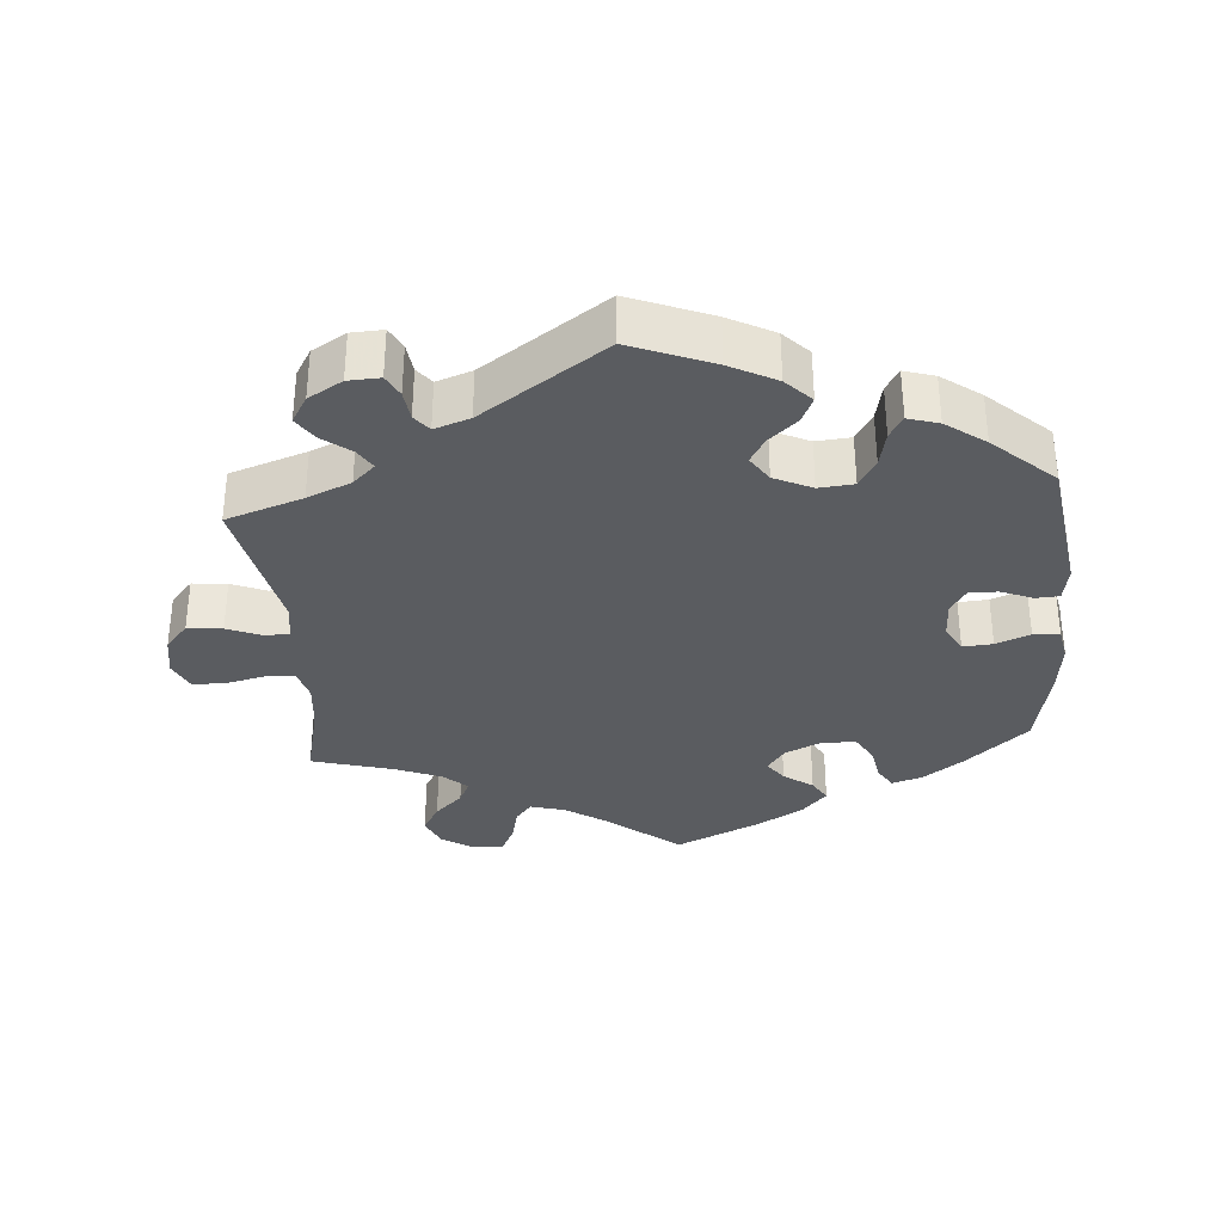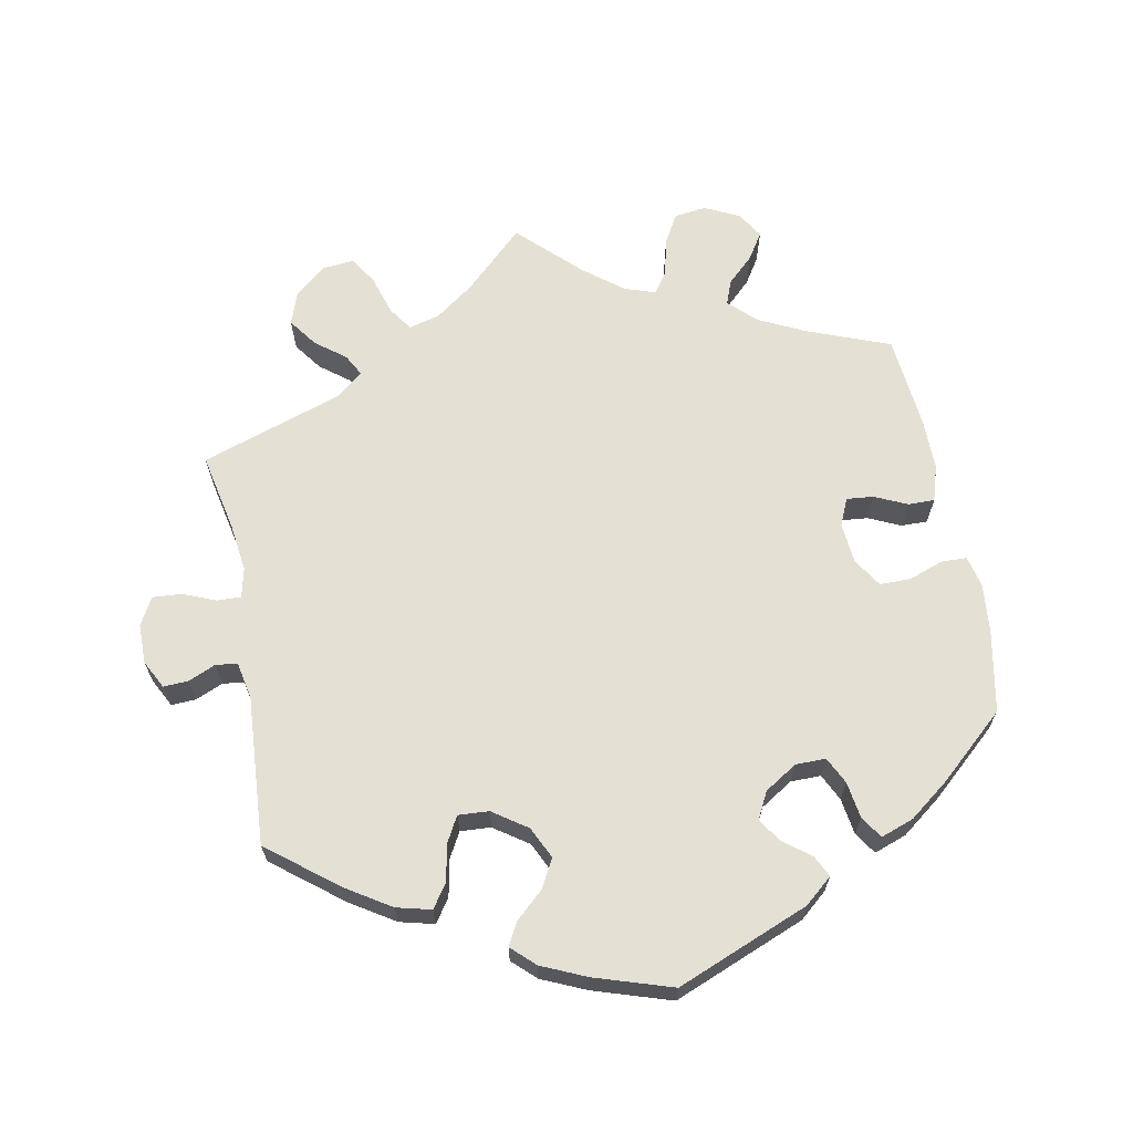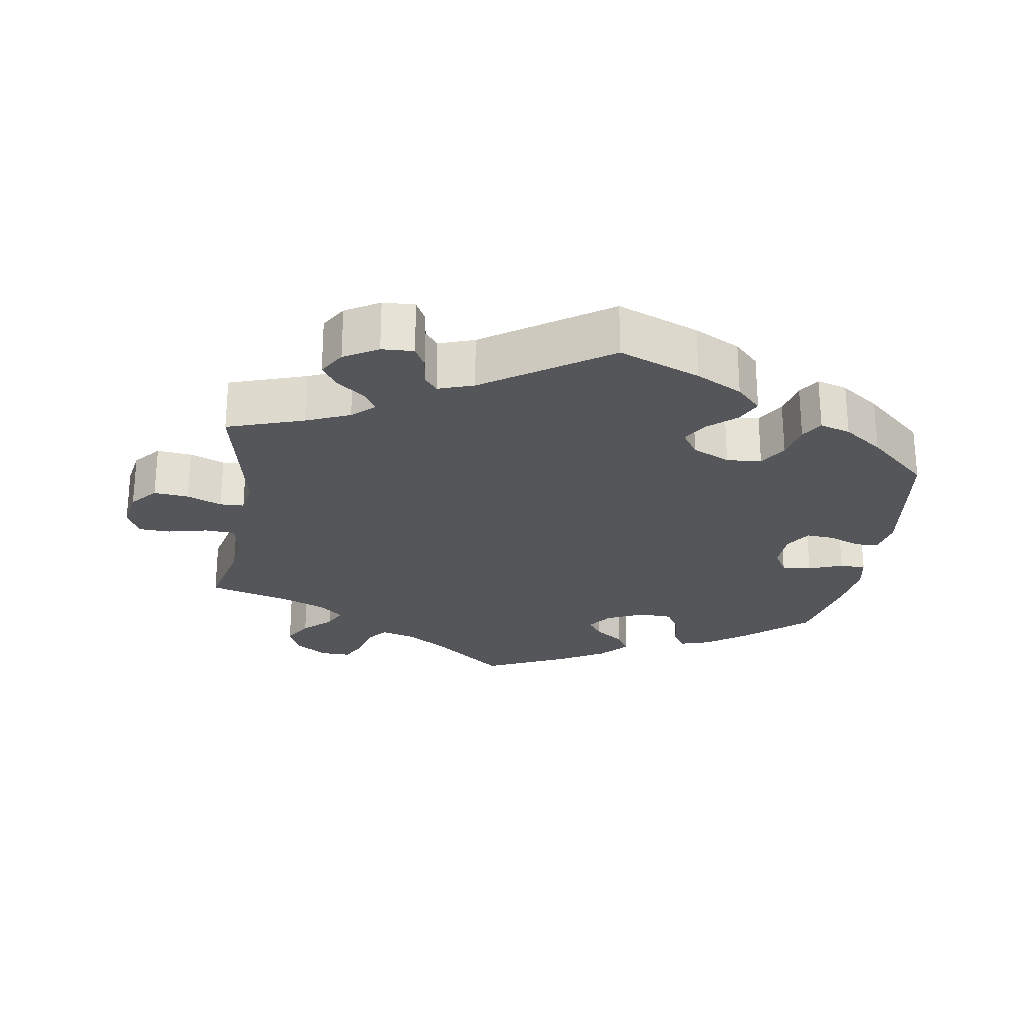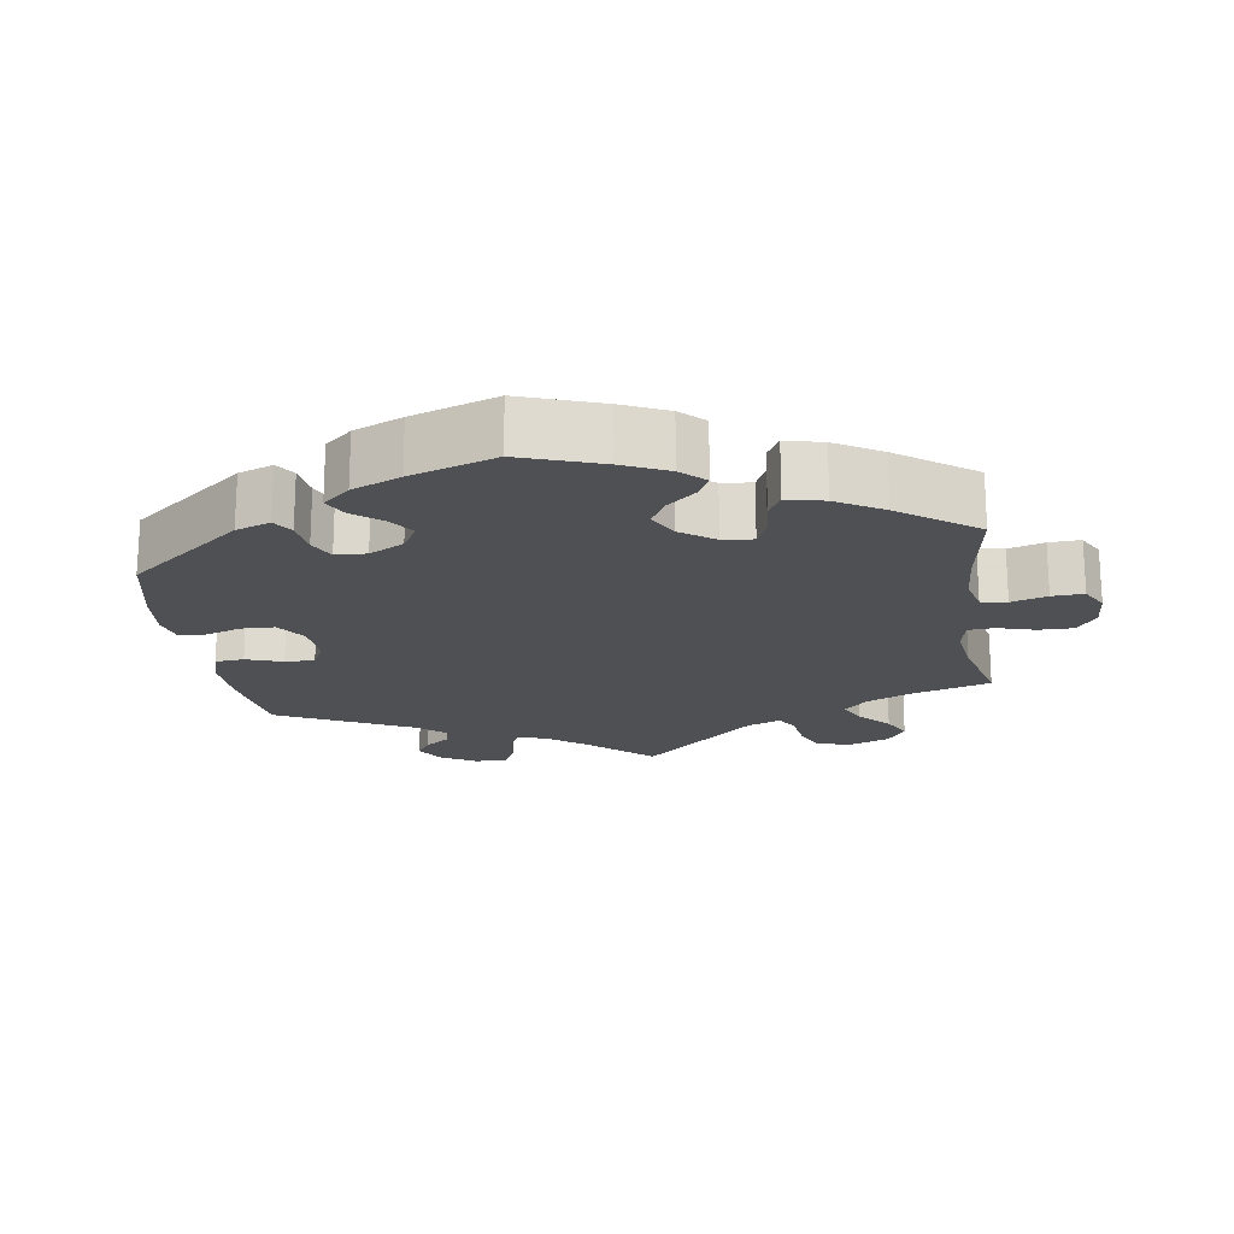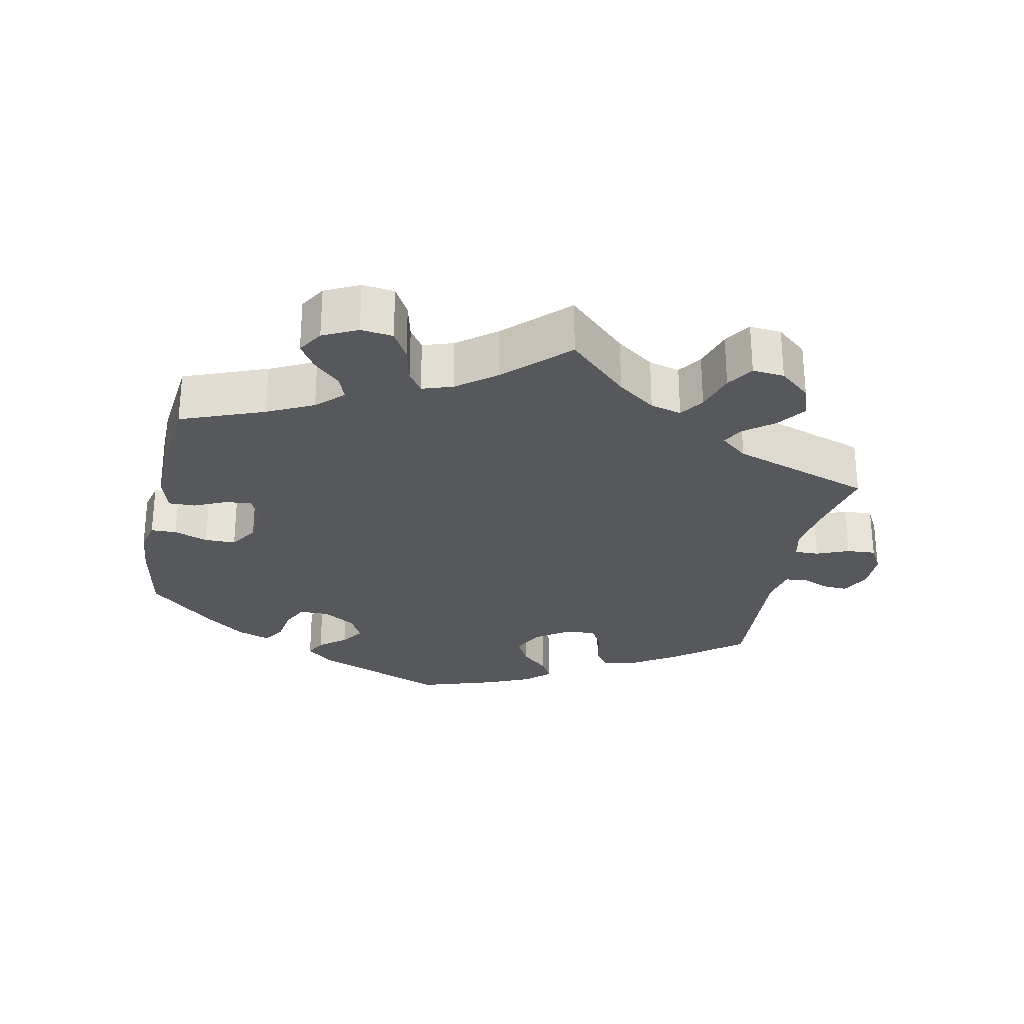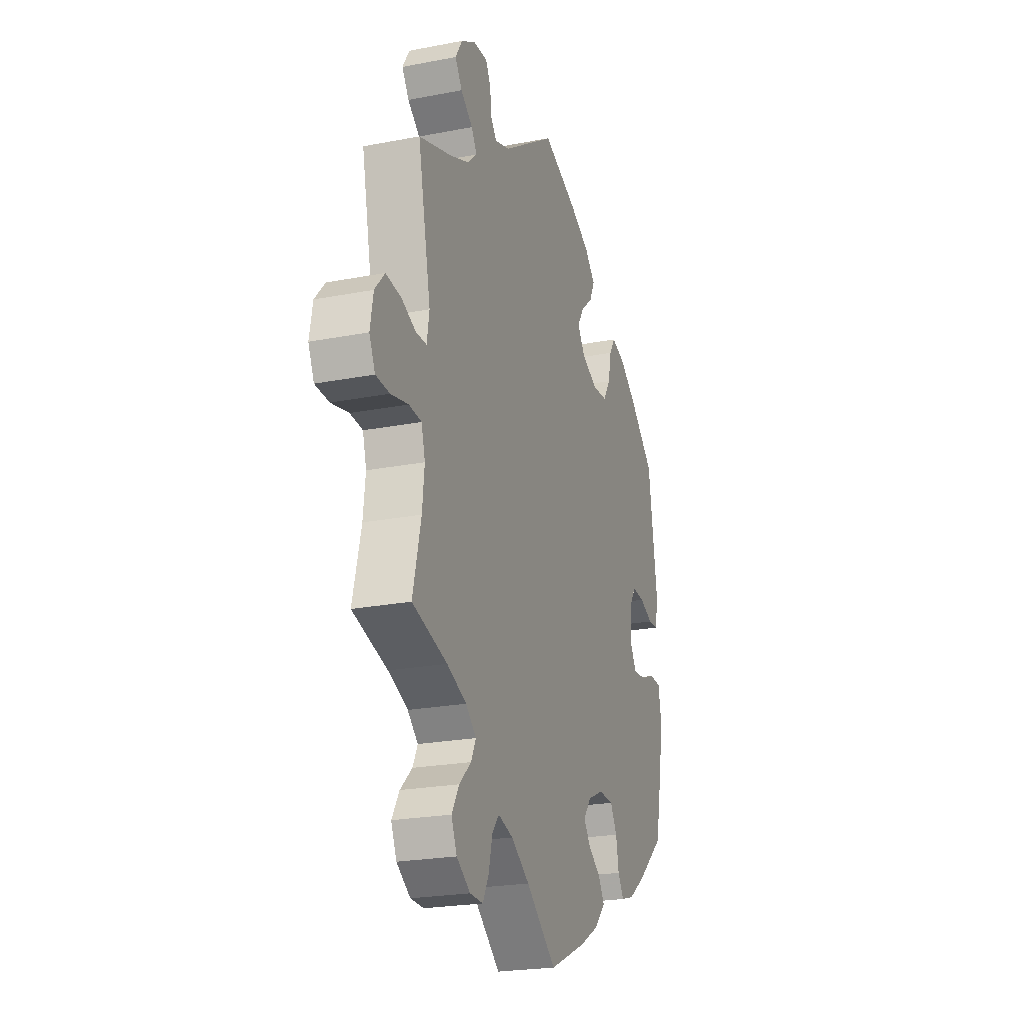
<metadata>
{"format":"obj","ext":"obj","renderer":"f3d","projection":"perspective","resolution":1024,"background":"white","views":[{"elev":-33.8,"azim":4.7,"up":"+Y"},{"elev":65.7,"azim":49.1,"up":"+Y"},{"elev":-25.1,"azim":-8.8,"up":"+Y"},{"elev":-19.2,"azim":128.5,"up":"+Y"},{"elev":-27.7,"azim":-131.8,"up":"+Y"},{"elev":-23.0,"azim":-71.7,"up":"+Z"}]}
</metadata>
<code>
v 0.529 0.07 0.091
v 0.52 0.07 0.041
v 0.487 0.07 0.039
v 0.443 0.07 0.057
v 0.403 0.07 0.06
v 0.38 0.07 0.024
v 0.378 0.07 -0.03
v 0.399 0.07 -0.067
v 0.441 0.07 -0.064
v 0.489 0.07 -0.045
v 0.526 0.07 -0.047
v 0.535 0.07 -0.095
v 0.526 0.07 -0.167
v 0.501 0.07 -0.288
v 0.412 0.07 -0.365
v 0.356 0.07 -0.405
v 0.313 0.07 -0.418
v 0.294 0.07 -0.387
v 0.285 0.07 -0.337
v 0.263 0.07 -0.299
v 0.215 0.07 -0.297
v 0.163 0.07 -0.321
v 0.138 0.07 -0.355
v 0.16 0.07 -0.386
v 0.201 0.07 -0.415
v 0.22 0.07 -0.447
v 0.184 0.07 -0.486
v 0.119 0.07 -0.523
v 0 0.07 -0.577
v -0.098 0.07 -0.498
v -0.158 0.07 -0.458
v -0.207 0.07 -0.444
v -0.23 0.07 -0.472
v -0.242 0.07 -0.522
v -0.262 0.07 -0.561
v -0.305 0.07 -0.56
v -0.35 0.07 -0.53
v -0.368 0.07 -0.488
v -0.344 0.07 -0.447
v -0.305 0.07 -0.41
v -0.289 0.07 -0.377
v -0.323 0.07 -0.347
v -0.387 0.07 -0.321
v -0.501 0.07 -0.289
v -0.474 0.07 -0.177
v -0.467 0.07 -0.111
v -0.479 0.07 -0.067
v -0.52 0.07 -0.064
v -0.577 0.07 -0.077
v -0.622 0.07 -0.075
v -0.641 0.07 -0.034
v -0.631 0.07 0.022
v -0.599 0.07 0.059
v -0.55 0.07 0.054
v -0.501 0.07 0.034
v -0.467 0.07 0.035
v -0.459 0.07 0.084
v -0.501 0.07 0.289
v -0.393 0.07 0.325
v -0.331 0.07 0.351
v -0.3 0.07 0.38
v -0.318 0.07 0.409
v -0.357 0.07 0.439
v -0.38 0.07 0.473
v -0.357 0.07 0.511
v -0.309 0.07 0.539
v -0.264 0.07 0.541
v -0.248 0.07 0.51
v -0.243 0.07 0.468
v -0.224 0.07 0.444
v -0.174 0.07 0.461
v 0 0.07 0.578
v 0.115 0.07 0.532
v 0.18 0.07 0.498
v 0.215 0.07 0.462
v 0.198 0.07 0.426
v 0.158 0.07 0.391
v 0.137 0.07 0.356
v 0.161 0.07 0.32
v 0.214 0.07 0.295
v 0.263 0.07 0.299
v 0.287 0.07 0.338
v 0.298 0.07 0.389
v 0.317 0.07 0.42
v 0.36 0.07 0.407
v 0.415 0.07 0.367
v 0.5 0.07 0.29
v 0.529 0 0.091
v 0.52 0 0.041
v 0.487 0 0.039
v 0.443 0 0.057
v 0.403 0 0.06
v 0.38 0 0.024
v 0.378 0 -0.03
v 0.399 0 -0.067
v 0.441 0 -0.064
v 0.489 0 -0.045
v 0.526 0 -0.047
v 0.535 0 -0.095
v 0.526 0 -0.167
v 0.501 0 -0.288
v 0.412 0 -0.365
v 0.356 0 -0.405
v 0.313 0 -0.418
v 0.294 0 -0.387
v 0.285 0 -0.337
v 0.263 0 -0.299
v 0.215 0 -0.297
v 0.163 0 -0.321
v 0.138 0 -0.355
v 0.16 0 -0.386
v 0.201 0 -0.415
v 0.22 0 -0.447
v 0.184 0 -0.486
v 0.119 0 -0.523
v 0 0 -0.577
v -0.098 0 -0.498
v -0.158 0 -0.458
v -0.207 0 -0.444
v -0.23 0 -0.472
v -0.242 0 -0.522
v -0.262 0 -0.561
v -0.305 0 -0.56
v -0.35 0 -0.53
v -0.368 0 -0.488
v -0.344 0 -0.447
v -0.305 0 -0.41
v -0.289 0 -0.377
v -0.323 0 -0.347
v -0.387 0 -0.321
v -0.501 0 -0.289
v -0.474 0 -0.177
v -0.467 0 -0.111
v -0.479 0 -0.067
v -0.52 0 -0.064
v -0.577 0 -0.077
v -0.622 0 -0.075
v -0.641 0 -0.034
v -0.631 0 0.022
v -0.599 0 0.059
v -0.55 0 0.054
v -0.501 0 0.034
v -0.467 0 0.035
v -0.459 0 0.084
v -0.501 0 0.289
v -0.393 0 0.325
v -0.331 0 0.351
v -0.3 0 0.38
v -0.318 0 0.409
v -0.357 0 0.439
v -0.38 0 0.473
v -0.357 0 0.511
v -0.309 0 0.539
v -0.264 0 0.541
v -0.248 0 0.51
v -0.243 0 0.468
v -0.224 0 0.444
v -0.174 0 0.461
v 0 0 0.578
v 0.115 0 0.532
v 0.18 0 0.498
v 0.215 0 0.462
v 0.198 0 0.426
v 0.158 0 0.391
v 0.137 0 0.356
v 0.161 0 0.32
v 0.214 0 0.295
v 0.263 0 0.299
v 0.287 0 0.338
v 0.298 0 0.389
v 0.317 0 0.42
v 0.36 0 0.407
v 0.415 0 0.367
v 0.5 0 0.29
f 82 83 84 85
f 81 82 85 86
f 74 75 76 77
f 74 77 78
f 71 72 73 74
f 70 71 74 78
f 66 67 68 69
f 66 69 70
f 65 66 70
f 62 63 64 65
f 61 62 65 70
f 60 61 70 78
f 57 58 59
f 56 57 59 60
f 52 53 54 55
f 52 55 56
f 51 52 56
f 48 49 50 51
f 47 48 51 56
f 46 47 56 60
f 43 44 45
f 42 43 45 46
f 41 42 46 60
f 37 38 39 40
f 37 40 41
f 36 37 41
f 33 34 35 36
f 32 33 36 41
f 31 32 41 60
f 27 28 29 30
f 24 25 26 27
f 23 24 27 30
f 22 23 30 31
f 16 17 18 19
f 16 19 20
f 15 16 20
f 14 15 20
f 13 14 20 21
f 9 10 11 12
f 8 9 12 13
f 1 2 3 4
f 1 4 5
f 81 86 87 1
f 31 60 78 79
f 21 22 31 79
f 21 79 80
f 8 13 21
f 7 8 21
f 6 7 21 80
f 5 6 80 81
f 1 5 81
f 172 171 170 169
f 173 172 169 168
f 164 163 162 161
f 165 164 161
f 161 160 159 158
f 165 161 158 157
f 156 155 154 153
f 157 156 153
f 157 153 152
f 152 151 150 149
f 157 152 149 148
f 165 157 148 147
f 146 145 144
f 147 146 144 143
f 142 141 140 139
f 143 142 139
f 143 139 138
f 138 137 136 135
f 143 138 135 134
f 147 143 134 133
f 132 131 130
f 133 132 130 129
f 147 133 129 128
f 127 126 125 124
f 128 127 124
f 128 124 123
f 123 122 121 120
f 128 123 120 119
f 147 128 119 118
f 117 116 115 114
f 114 113 112 111
f 117 114 111 110
f 118 117 110 109
f 106 105 104 103
f 107 106 103
f 107 103 102
f 107 102 101
f 108 107 101 100
f 99 98 97 96
f 100 99 96 95
f 91 90 89 88
f 92 91 88
f 88 174 173 168
f 166 165 147 118
f 166 118 109 108
f 167 166 108
f 108 100 95
f 108 95 94
f 167 108 94 93
f 168 167 93 92
f 168 92 88
f 1 88 89 2
f 2 89 90 3
f 3 90 91 4
f 4 91 92 5
f 5 92 93 6
f 6 93 94 7
f 7 94 95 8
f 8 95 96 9
f 9 96 97 10
f 10 97 98 11
f 11 98 99 12
f 12 99 100 13
f 13 100 101 14
f 14 101 102 15
f 15 102 103 16
f 16 103 104 17
f 17 104 105 18
f 18 105 106 19
f 19 106 107 20
f 20 107 108 21
f 21 108 109 22
f 22 109 110 23
f 23 110 111 24
f 24 111 112 25
f 25 112 113 26
f 26 113 114 27
f 27 114 115 28
f 28 115 116 29
f 29 116 117 30
f 30 117 118 31
f 31 118 119 32
f 32 119 120 33
f 33 120 121 34
f 34 121 122 35
f 35 122 123 36
f 36 123 124 37
f 37 124 125 38
f 38 125 126 39
f 39 126 127 40
f 40 127 128 41
f 41 128 129 42
f 42 129 130 43
f 43 130 131 44
f 44 131 132 45
f 45 132 133 46
f 46 133 134 47
f 47 134 135 48
f 48 135 136 49
f 49 136 137 50
f 50 137 138 51
f 51 138 139 52
f 52 139 140 53
f 53 140 141 54
f 54 141 142 55
f 55 142 143 56
f 56 143 144 57
f 57 144 145 58
f 58 145 146 59
f 59 146 147 60
f 60 147 148 61
f 61 148 149 62
f 62 149 150 63
f 63 150 151 64
f 64 151 152 65
f 65 152 153 66
f 66 153 154 67
f 67 154 155 68
f 68 155 156 69
f 69 156 157 70
f 70 157 158 71
f 71 158 159 72
f 72 159 160 73
f 73 160 161 74
f 74 161 162 75
f 75 162 163 76
f 76 163 164 77
f 77 164 165 78
f 78 165 166 79
f 79 166 167 80
f 80 167 168 81
f 81 168 169 82
f 82 169 170 83
f 83 170 171 84
f 84 171 172 85
f 85 172 173 86
f 86 173 174 87
f 87 174 88 1

</code>
